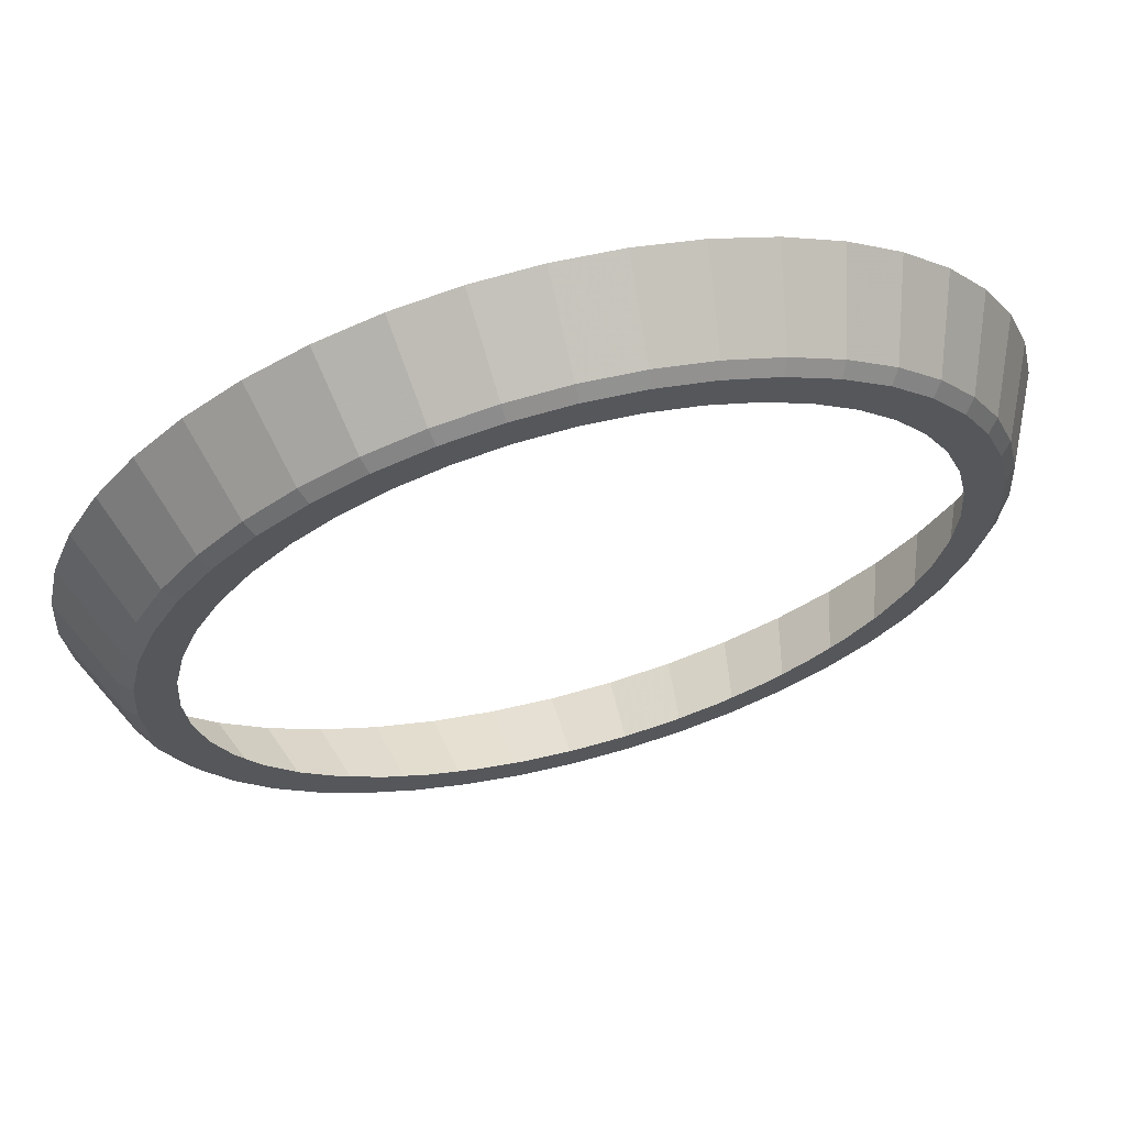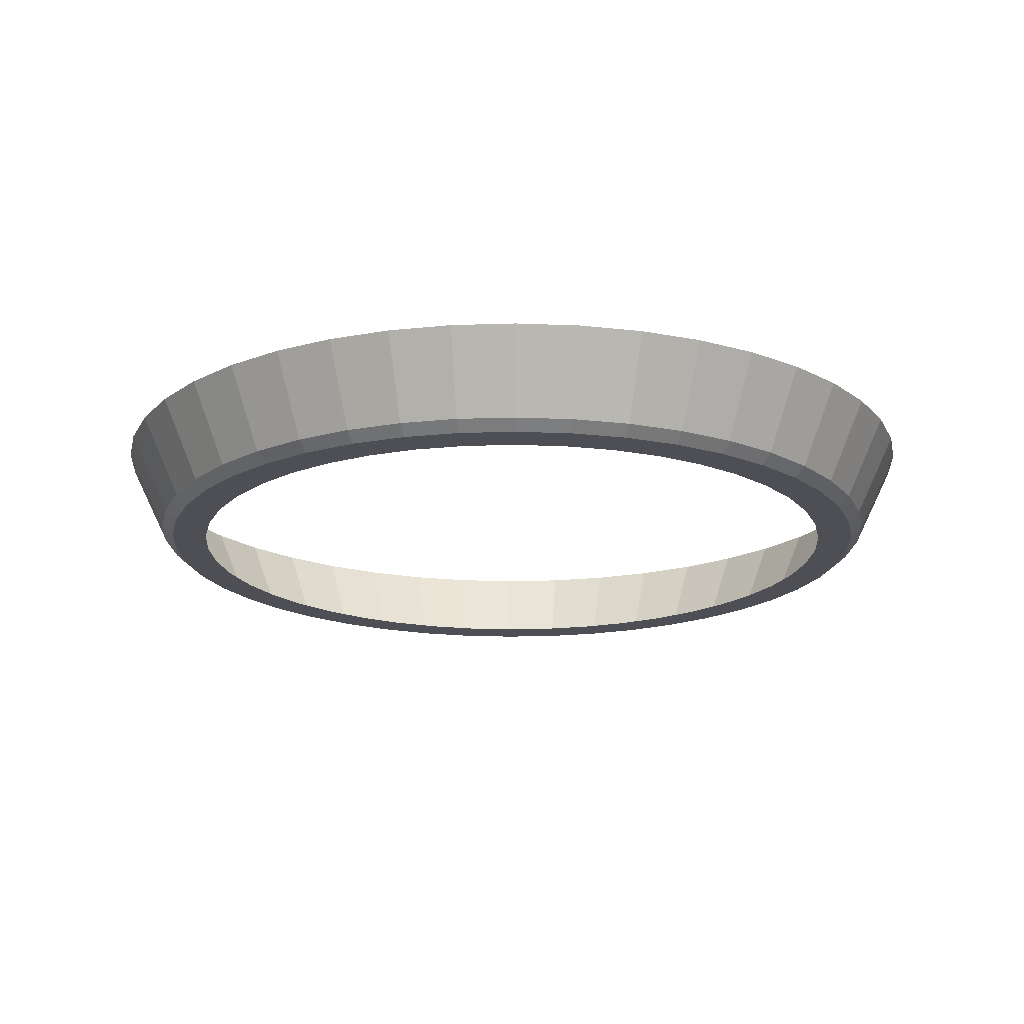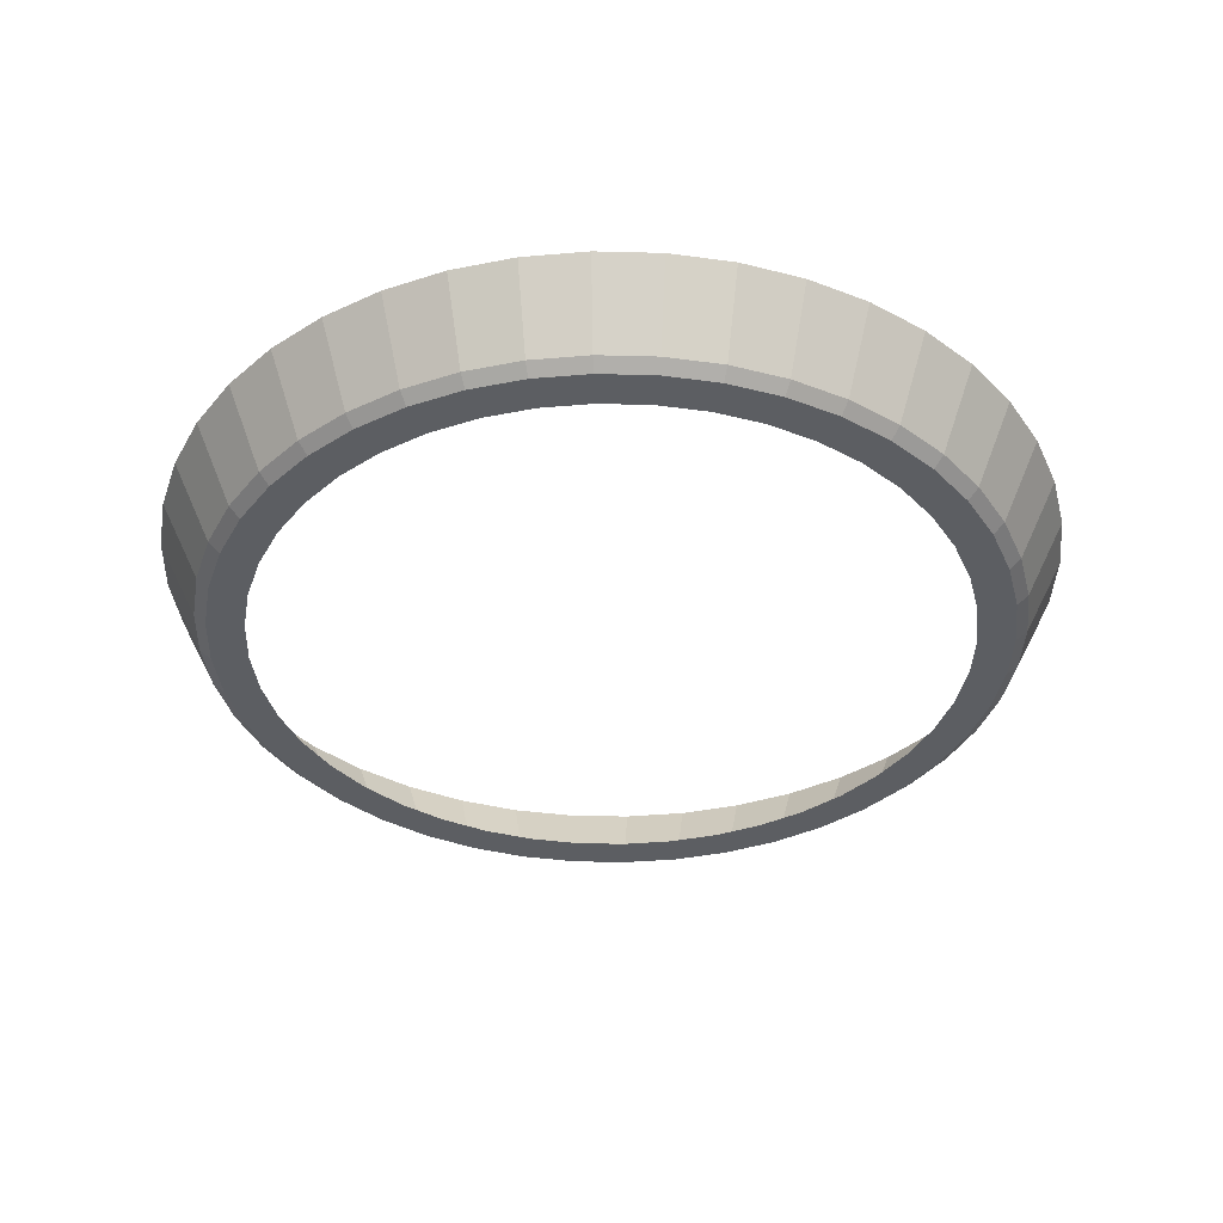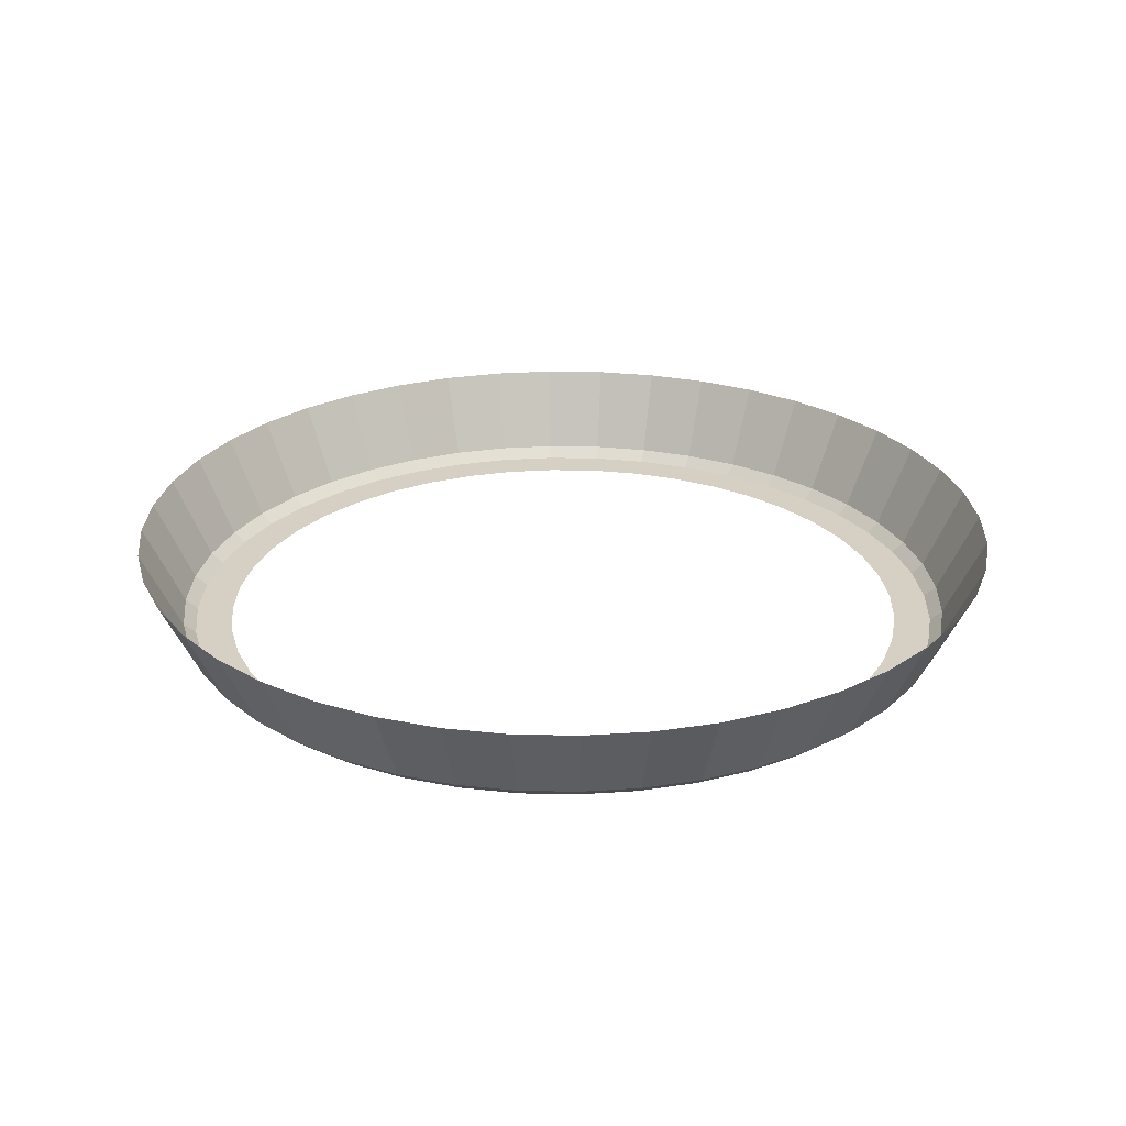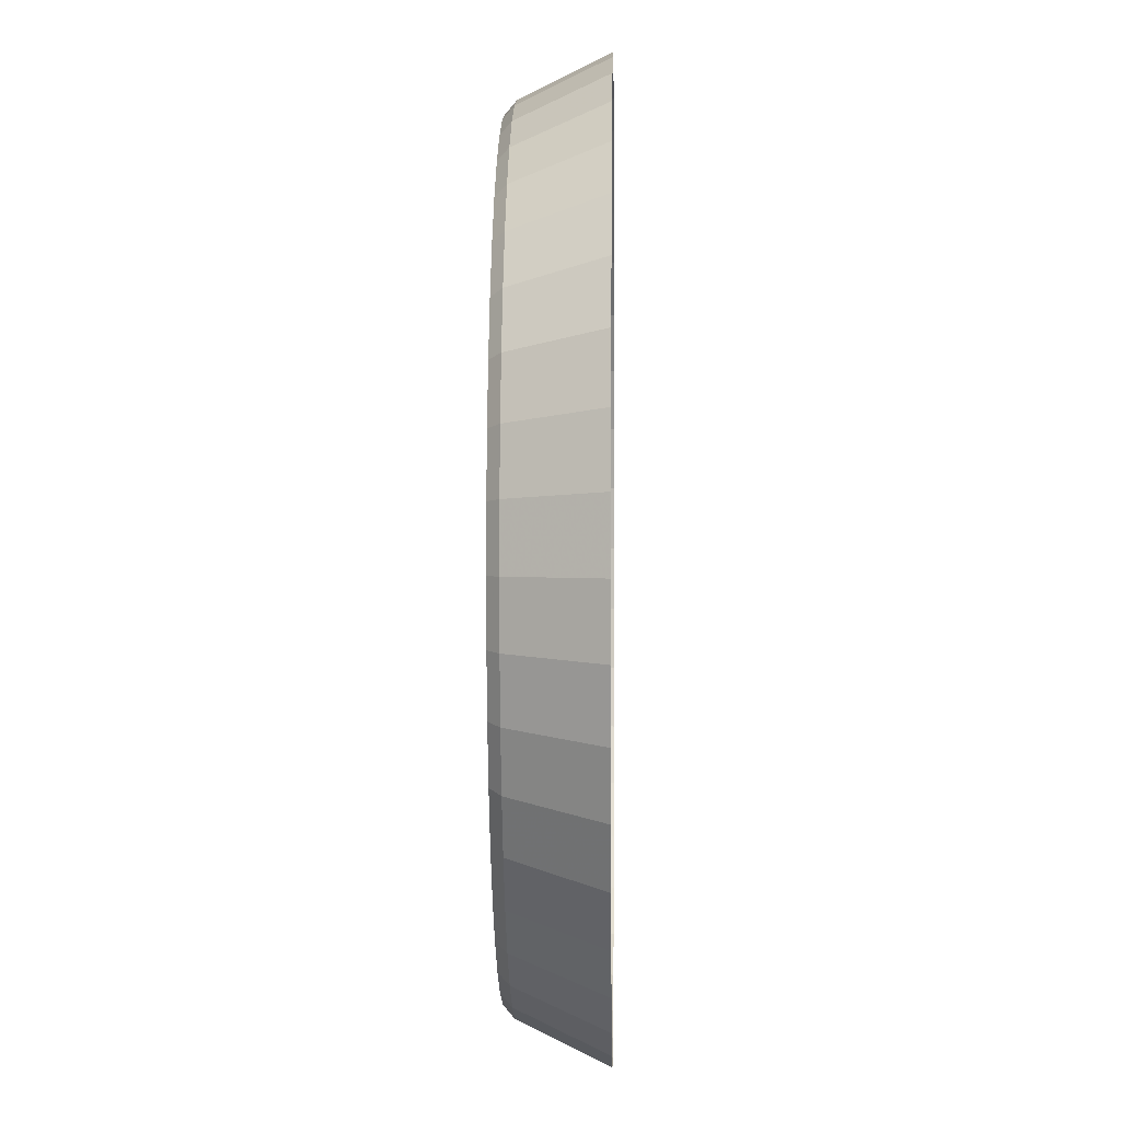
<metadata>
{"format":"obj","ext":"obj","renderer":"f3d","projection":"perspective","resolution":1024,"background":"white","views":[{"elev":65.8,"azim":165.3,"up":"+Y"},{"elev":-18.4,"azim":-106.8,"up":"+Z"},{"elev":-37.5,"azim":-120.5,"up":"+Z"},{"elev":26.0,"azim":-18.5,"up":"+Z"},{"elev":1.7,"azim":-88.7,"up":"+Y"}]}
</metadata>
<code>
g ring_inner
v 2.384e-07 0.4971 0.01549
v -0.07074 0.492 0.01549
v 2.384e-07 0.522 0.06657
v -0.07428 0.5166 0.06657
v -0.07783 0.5413 0.1176
v 2.384e-07 0.4822 0.002705
v -0.06862 0.4773 0.002705
v -0.06206 0.4317 0.002705
v -0.1358 0.4626 0.002705
v -0.14 0.4769 0.01549
v -0.1471 0.5008 0.06657
v -0.2065 0.4521 0.01549
v -0.2003 0.4386 0.002705
v -0.1812 0.3967 0.002705
v -0.2607 0.4056 0.002705
v -0.2687 0.4182 0.01549
v -0.2822 0.4391 0.06657
v -0.3255 0.3757 0.01549
v -0.3158 0.3644 0.002705
v -0.2856 0.3296 0.002705
v -0.3644 0.3158 0.002705
v -0.3757 0.3255 0.01549
v -0.3945 0.3418 0.06657
v -0.4182 0.2687 0.01549
v -0.4056 0.2607 0.002705
v -0.3669 0.2358 0.002705
v -0.4386 0.2003 0.002705
v -0.4521 0.2065 0.01549
v -0.4748 0.2168 0.06657
v -0.4769 0.14 0.01549
v -0.4626 0.1358 0.002705
v -0.4184 0.1229 0.002705
v -0.4773 0.06862 0.002705
v -0.492 0.07074 0.01549
v -0.5166 0.07428 0.06657
v -0.4971 2.384e-07 0.01549
v -0.4822 2.384e-07 0.002705
v -0.4361 2.384e-07 0.002705
v -0.522 2.384e-07 0.06657
v -0.5469 2.384e-07 0.1176
v -0.5413 0.07783 0.1176
v -0.5247 0.1541 0.1176
v -0.5008 0.1471 0.06657
v -0.4317 0.06206 0.002705
v -0.4974 0.2272 0.1176
v -0.46 0.2957 0.1176
v -0.4391 0.2822 0.06657
v -0.4133 0.3581 0.1176
v -0.3581 0.4133 0.1176
v -0.3418 0.3945 0.06657
v -0.2957 0.46 0.1176
v -0.2272 0.4974 0.1176
v -0.2168 0.4748 0.06657
v -0.1541 0.5247 0.1176
v 2.98e-07 0.5469 0.1176
v -0.4971 2.384e-07 0.01549
v -0.492 -0.07074 0.01549
v -0.5166 -0.07428 0.06657
v -0.4769 -0.14 0.01549
v -0.4773 -0.06862 0.002705
v -0.4626 -0.1358 0.002705
v -0.4184 -0.1229 0.002705
v -0.4386 -0.2003 0.002705
v -0.4521 -0.2065 0.01549
v -0.4748 -0.2168 0.06657
v -0.4182 -0.2687 0.01549
v -0.4056 -0.2607 0.002705
v -0.3669 -0.2358 0.002705
v -0.3644 -0.3158 0.002705
v -0.3757 -0.3255 0.01549
v -0.3945 -0.3418 0.06657
v -0.3255 -0.3757 0.01549
v -0.3158 -0.3644 0.002705
v -0.2856 -0.3296 0.002705
v -0.2607 -0.4056 0.002705
v -0.2687 -0.4182 0.01549
v -0.2822 -0.4391 0.06657
v -0.2065 -0.4521 0.01549
v -0.2003 -0.4386 0.002705
v -0.1812 -0.3967 0.002705
v -0.1358 -0.4626 0.002705
v -0.14 -0.4769 0.01549
v -0.1471 -0.5008 0.06657
v -0.07074 -0.492 0.01549
v -0.06862 -0.4773 0.002705
v -0.06206 -0.4317 0.002705
v -5.96e-08 -0.4822 0.002705
v -5.96e-08 -0.4971 0.01549
v -5.96e-08 -0.522 0.06657
v -0.2358 -0.3669 0.002705
v -0.2168 -0.4748 0.06657
v -0.2272 -0.4974 0.1176
v -0.1541 -0.5247 0.1176
v -0.1229 -0.4184 0.002705
v -0.07428 -0.5166 0.06657
v -0.07783 -0.5413 0.1176
v -5.96e-08 -0.5469 0.1176
v 0 -0.4361 0.002705
v -0.2957 -0.46 0.1176
v -0.3581 -0.4133 0.1176
v -0.3418 -0.3945 0.06657
v -0.4133 -0.3581 0.1176
v -0.46 -0.2957 0.1176
v -0.4391 -0.2822 0.06657
v -0.4974 -0.2272 0.1176
v -0.5247 -0.1541 0.1176
v -0.5008 -0.1471 0.06657
v -0.5413 -0.07783 0.1176
v -0.5469 2.384e-07 0.1176
v -0.522 2.384e-07 0.06657
v -0.4822 2.384e-07 0.002705
v -0.4361 2.384e-07 0.002705
v -0.4317 -0.06206 0.002705
v -0.3967 -0.1812 0.002705
v -0.3296 -0.2856 0.002705
v -5.96e-08 -0.4971 0.01549
v 0.07074 -0.492 0.01549
v -5.96e-08 -0.522 0.06657
v 0.07428 -0.5166 0.06657
v 0.07783 -0.5413 0.1176
v 0.1471 -0.5008 0.06657
v 0.14 -0.4769 0.01549
v 0.2065 -0.4521 0.01549
v 0.1358 -0.4626 0.002705
v 0.2003 -0.4386 0.002705
v 0.1812 -0.3967 0.002705
v 0.2607 -0.4056 0.002705
v 0.2687 -0.4182 0.01549
v 0.2822 -0.4391 0.06657
v 0.3255 -0.3757 0.01549
v 0.3158 -0.3644 0.002705
v 0.2856 -0.3296 0.002705
v 0.3644 -0.3158 0.002705
v 0.3757 -0.3255 0.01549
v 0.3945 -0.3418 0.06657
v 0.4182 -0.2687 0.01549
v 0.4056 -0.2607 0.002705
v 0.3669 -0.2358 0.002705
v 0.4386 -0.2003 0.002705
v 0.4521 -0.2065 0.01549
v 0.4748 -0.2168 0.06657
v 0.4769 -0.14 0.01549
v 0.4626 -0.1358 0.002705
v 0.4184 -0.1229 0.002705
v 0.4773 -0.06862 0.002705
v 0.492 -0.07074 0.01549
v 0.5166 -0.07428 0.06657
v 0.4971 1.788e-07 0.01549
v 0.4822 1.788e-07 0.002705
v 0.4361 1.788e-07 0.002705
v 0.4391 -0.2822 0.06657
v 0.3967 -0.1812 0.002705
v 0.46 -0.2957 0.1176
v 0.4974 -0.2272 0.1176
v 0.4133 -0.3581 0.1176
v 0.3581 -0.4133 0.1176
v 0.3418 -0.3945 0.06657
v 0.2957 -0.46 0.1176
v 0.2272 -0.4974 0.1176
v 0.2168 -0.4748 0.06657
v 0.1541 -0.5247 0.1176
v -5.96e-08 -0.5469 0.1176
v 0.5247 -0.1541 0.1176
v 0.5008 -0.1471 0.06657
v 0.5413 -0.07783 0.1176
v 0.5469 1.788e-07 0.1176
v 0.522 1.192e-07 0.06657
v 0.4971 1.788e-07 0.01549
v 0.492 0.07074 0.01549
v 0.5166 0.07428 0.06657
v 0.4769 0.14 0.01549
v 0.4773 0.06862 0.002705
v 0.4626 0.1358 0.002705
v 0.4184 0.1229 0.002705
v 0.4386 0.2003 0.002705
v 0.4521 0.2065 0.01549
v 0.4748 0.2168 0.06657
v 0.4182 0.2687 0.01549
v 0.4056 0.2607 0.002705
v 0.3669 0.2358 0.002705
v 0.3644 0.3158 0.002705
v 0.3757 0.3255 0.01549
v 0.3945 0.3418 0.06657
v 0.3255 0.3757 0.01549
v 0.3158 0.3644 0.002705
v 0.2856 0.3296 0.002705
v 0.2607 0.4056 0.002705
v 0.2687 0.4182 0.01549
v 0.2822 0.4391 0.06657
v 0.2065 0.4521 0.01549
v 0.2003 0.4386 0.002705
v 0.1812 0.3967 0.002705
v 0.1358 0.4626 0.002705
v 0.14 0.4769 0.01549
v 0.1471 0.5008 0.06657
v 0.07074 0.492 0.01549
v 0.06862 0.4773 0.002705
v 0.06206 0.4317 0.002705
v 2.384e-07 0.4822 0.002705
v 2.384e-07 0.4971 0.01549
v 2.384e-07 0.522 0.06657
v 2.98e-07 0.4361 0.002705
v 0.07428 0.5166 0.06657
v 0.07782 0.5413 0.1176
v 2.98e-07 0.5469 0.1176
v 0.1229 0.4184 0.002705
v 0.1541 0.5247 0.1176
v 0.2272 0.4974 0.1176
v 0.2168 0.4748 0.06657
v 0.2957 0.46 0.1176
v 0.3581 0.4133 0.1176
v 0.3418 0.3945 0.06657
v 0.4133 0.3581 0.1176
v 0.46 0.2957 0.1176
v 0.4391 0.2822 0.06657
v 0.4974 0.2272 0.1176
v 0.5247 0.1541 0.1176
v 0.5008 0.1471 0.06657
v 0.5413 0.07783 0.1176
v 0.5469 1.788e-07 0.1176
v 0.522 1.192e-07 0.06657
v 0.4822 1.788e-07 0.002705
v 0.4361 1.788e-07 0.002705
v 0.4317 0.06206 0.002705
v 0.3967 0.1812 0.002705
v 0.3296 0.2856 0.002705
v 0.2358 0.3669 0.002705
v 0.06862 -0.4773 0.002705
v 0.06206 -0.4317 0.002705
v -5.96e-08 -0.4822 0.002705
v 0.1229 -0.4184 0.002705
v 0 -0.4361 0.002705
v 0.2358 -0.3669 0.002705
v 0.3296 -0.2856 0.002705
v 0.4317 -0.06206 0.002705
v 2.98e-07 0.4361 0.002705
v -0.1229 0.4184 0.002705
v -0.2358 0.3669 0.002705
v -0.3296 0.2856 0.002705
v -0.3967 0.1812 0.002705
g ring_inner_0
f 3 2 1
f 4 2 3
f 3 5 4
f 1 2 6
f 6 2 7
f 8 6 7
f 8 7 9
f 7 2 9
f 2 10 9
f 11 10 2
f 4 11 2
f 4 5 11
f 11 12 10
f 10 12 9
f 9 12 13
f 14 9 13
f 14 13 15
f 13 12 15
f 12 16 15
f 17 16 12
f 17 18 16
f 16 18 15
f 15 18 19
f 20 15 19
f 20 19 21
f 19 18 21
f 18 22 21
f 23 22 18
f 23 24 22
f 22 24 21
f 21 24 25
f 26 21 25
f 26 25 27
f 25 24 27
f 24 28 27
f 29 28 24
f 29 30 28
f 28 30 27
f 27 30 31
f 32 27 31
f 32 31 33
f 31 30 33
f 30 34 33
f 35 34 30
f 35 36 34
f 34 36 33
f 33 36 37
f 38 33 37
f 39 36 35
f 35 40 39
f 41 40 35
f 42 41 35
f 29 42 43
f 43 35 30
f 43 42 35
f 43 30 29
f 44 33 38
f 44 32 33
f 45 42 29
f 46 45 29
f 47 46 29
f 23 46 47
f 47 29 24
f 47 24 23
f 48 46 23
f 49 48 23
f 50 49 23
f 17 49 50
f 50 23 18
f 50 18 17
f 51 49 17
f 52 51 17
f 53 52 17
f 11 52 53
f 53 17 12
f 53 12 11
f 54 52 11
f 5 54 11
f 55 5 3
f 58 57 56
f 58 59 57
f 56 57 60
f 57 59 60
f 60 59 61
f 62 60 61
f 62 61 63
f 61 59 63
f 59 64 63
f 65 64 59
f 65 66 64
f 64 66 63
f 63 66 67
f 68 63 67
f 68 67 69
f 67 66 69
f 66 70 69
f 71 70 66
f 71 72 70
f 70 72 69
f 69 72 73
f 74 69 73
f 74 73 75
f 73 72 75
f 72 76 75
f 77 76 72
f 77 78 76
f 76 78 75
f 75 78 79
f 80 75 79
f 80 79 81
f 79 78 81
f 78 82 81
f 83 82 78
f 83 84 82
f 82 84 81
f 81 84 85
f 86 81 85
f 86 85 87
f 85 84 87
f 84 88 87
f 89 88 84
f 90 74 75
f 90 75 80
f 91 78 77
f 91 83 78
f 77 92 91
f 91 92 83
f 92 93 83
f 94 80 81
f 94 81 86
f 95 84 83
f 95 89 84
f 83 96 95
f 93 96 83
f 95 96 89
f 96 97 89
f 98 86 87
f 99 92 77
f 100 99 77
f 101 100 77
f 71 100 101
f 101 72 71
f 101 77 72
f 102 100 71
f 103 102 71
f 104 103 71
f 65 103 104
f 104 66 65
f 104 71 66
f 105 103 65
f 106 105 65
f 107 106 65
f 58 106 107
f 108 106 58
f 109 108 58
f 110 109 58
f 110 58 56
f 107 59 58
f 107 65 59
f 111 56 60
f 112 111 60
f 113 112 60
f 113 60 62
f 114 62 63
f 114 63 68
f 115 68 69
f 115 69 74
f 118 117 116
f 119 117 118
f 118 120 119
f 119 121 117
f 119 120 121
f 121 122 117
f 121 123 122
f 117 122 124
f 122 123 124
f 124 123 125
f 126 124 125
f 126 125 127
f 125 123 127
f 123 128 127
f 129 128 123
f 129 130 128
f 128 130 127
f 127 130 131
f 132 127 131
f 132 131 133
f 131 130 133
f 130 134 133
f 135 134 130
f 135 136 134
f 134 136 133
f 133 136 137
f 138 133 137
f 138 137 139
f 137 136 139
f 136 140 139
f 141 140 136
f 141 142 140
f 140 142 139
f 139 142 143
f 144 139 143
f 144 143 145
f 143 142 145
f 142 146 145
f 147 146 142
f 147 148 146
f 146 148 145
f 145 148 149
f 150 145 149
f 151 136 135
f 151 141 136
f 152 138 139
f 152 139 144
f 151 153 141
f 135 153 151
f 153 154 141
f 155 153 135
f 156 155 135
f 157 156 135
f 129 156 157
f 157 130 129
f 157 135 130
f 158 156 129
f 159 158 129
f 160 159 129
f 121 159 160
f 160 123 121
f 160 129 123
f 161 159 121
f 120 161 121
f 162 120 118
f 154 163 141
f 141 163 164
f 164 142 141
f 164 147 142
f 164 163 147
f 163 165 147
f 165 166 147
f 147 166 167
f 167 148 147
f 170 169 168
f 170 171 169
f 168 169 172
f 169 171 172
f 172 171 173
f 174 172 173
f 174 173 175
f 173 171 175
f 171 176 175
f 177 176 171
f 177 178 176
f 176 178 175
f 175 178 179
f 180 175 179
f 180 179 181
f 179 178 181
f 178 182 181
f 183 182 178
f 183 184 182
f 182 184 181
f 181 184 185
f 186 181 185
f 186 185 187
f 185 184 187
f 184 188 187
f 189 188 184
f 189 190 188
f 188 190 187
f 187 190 191
f 192 187 191
f 192 191 193
f 191 190 193
f 190 194 193
f 195 194 190
f 195 196 194
f 194 196 193
f 193 196 197
f 198 193 197
f 198 197 199
f 197 196 199
f 196 200 199
f 201 200 196
f 202 198 199
f 203 201 196
f 203 196 195
f 195 204 203
f 203 204 201
f 204 205 201
f 206 193 198
f 206 192 193
f 207 204 195
f 208 207 195
f 209 208 195
f 189 208 209
f 209 195 190
f 209 190 189
f 210 208 189
f 211 210 189
f 212 211 189
f 183 211 212
f 212 189 184
f 212 184 183
f 213 211 183
f 214 213 183
f 215 214 183
f 177 214 215
f 215 183 178
f 215 178 177
f 216 214 177
f 217 216 177
f 218 217 177
f 170 217 218
f 218 171 170
f 218 177 171
f 219 217 170
f 220 219 170
f 221 220 170
f 221 170 168
f 222 168 172
f 223 222 172
f 224 223 172
f 224 172 174
f 225 174 175
f 225 175 180
f 226 180 181
f 226 181 186
f 227 186 187
f 227 187 192
f 229 228 124
f 229 230 228
f 230 117 228
f 228 117 124
f 231 229 124
f 232 230 229
f 116 117 230
f 231 124 126
f 233 126 127
f 233 127 132
f 234 132 133
f 234 133 138
f 235 145 150
f 235 144 145
f 236 6 8
f 237 8 9
f 237 9 14
f 238 14 15
f 238 15 20
f 239 20 21
f 239 21 26
f 240 26 27
f 240 27 32

</code>
